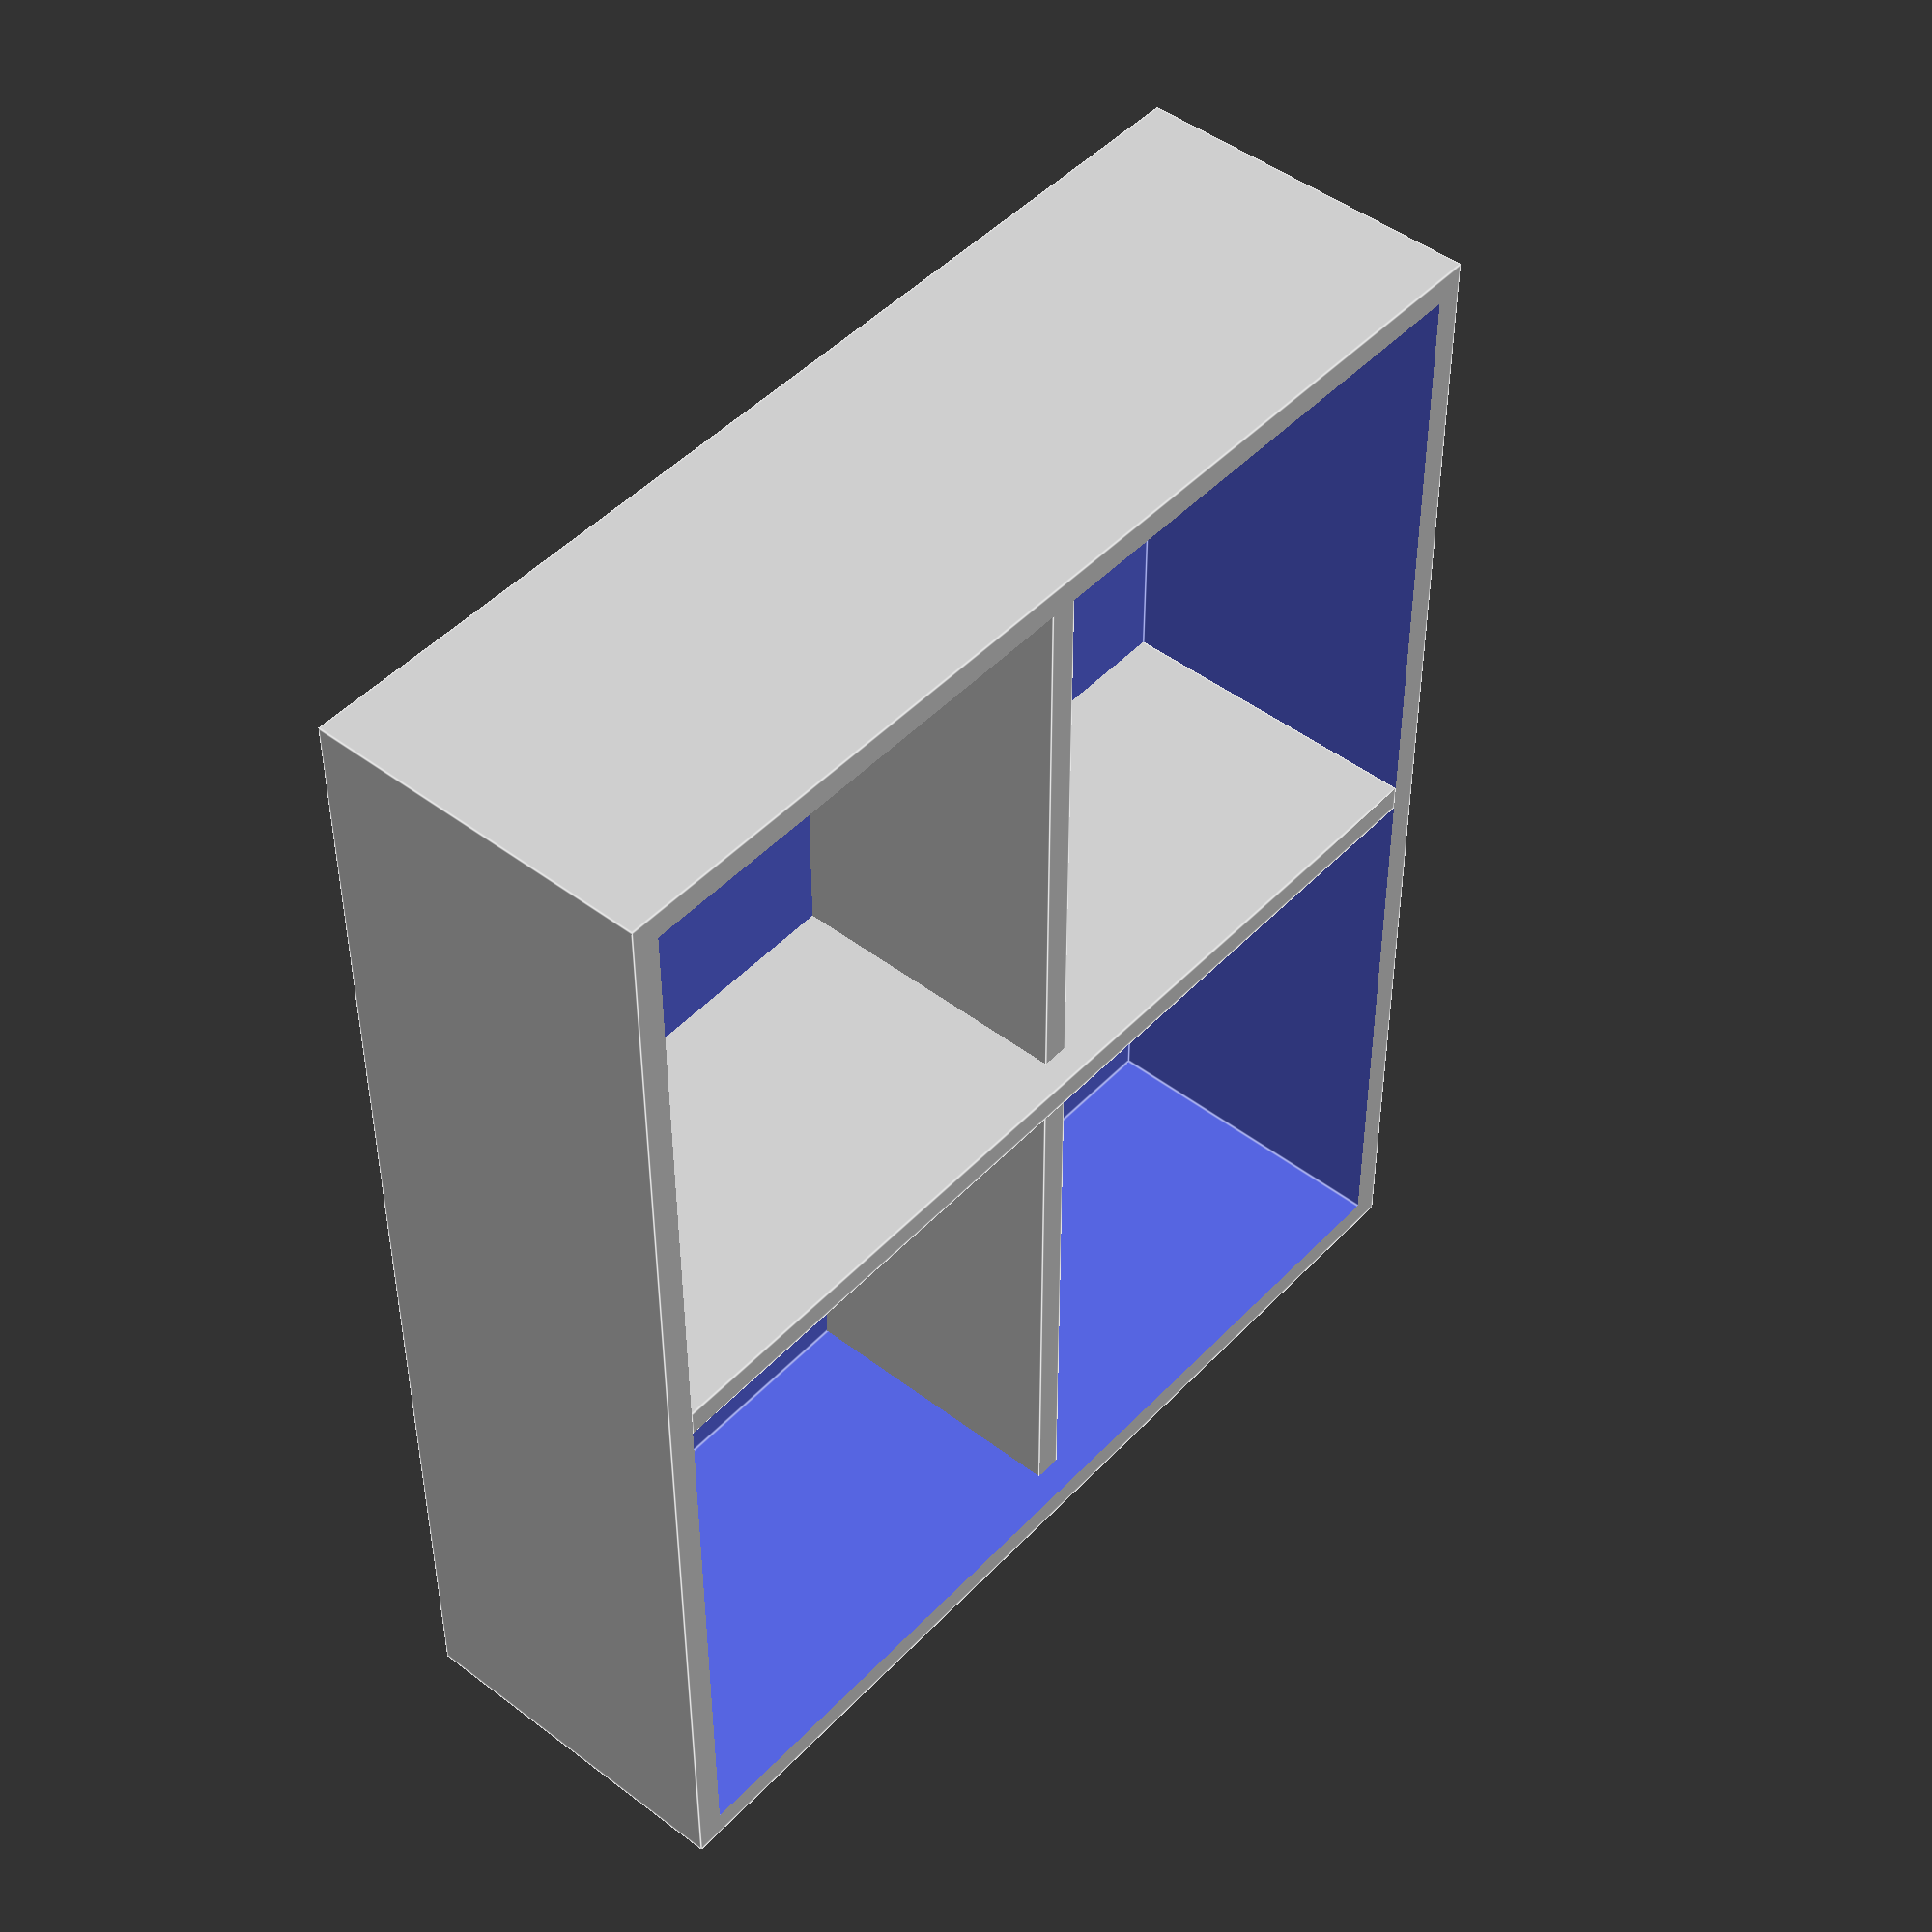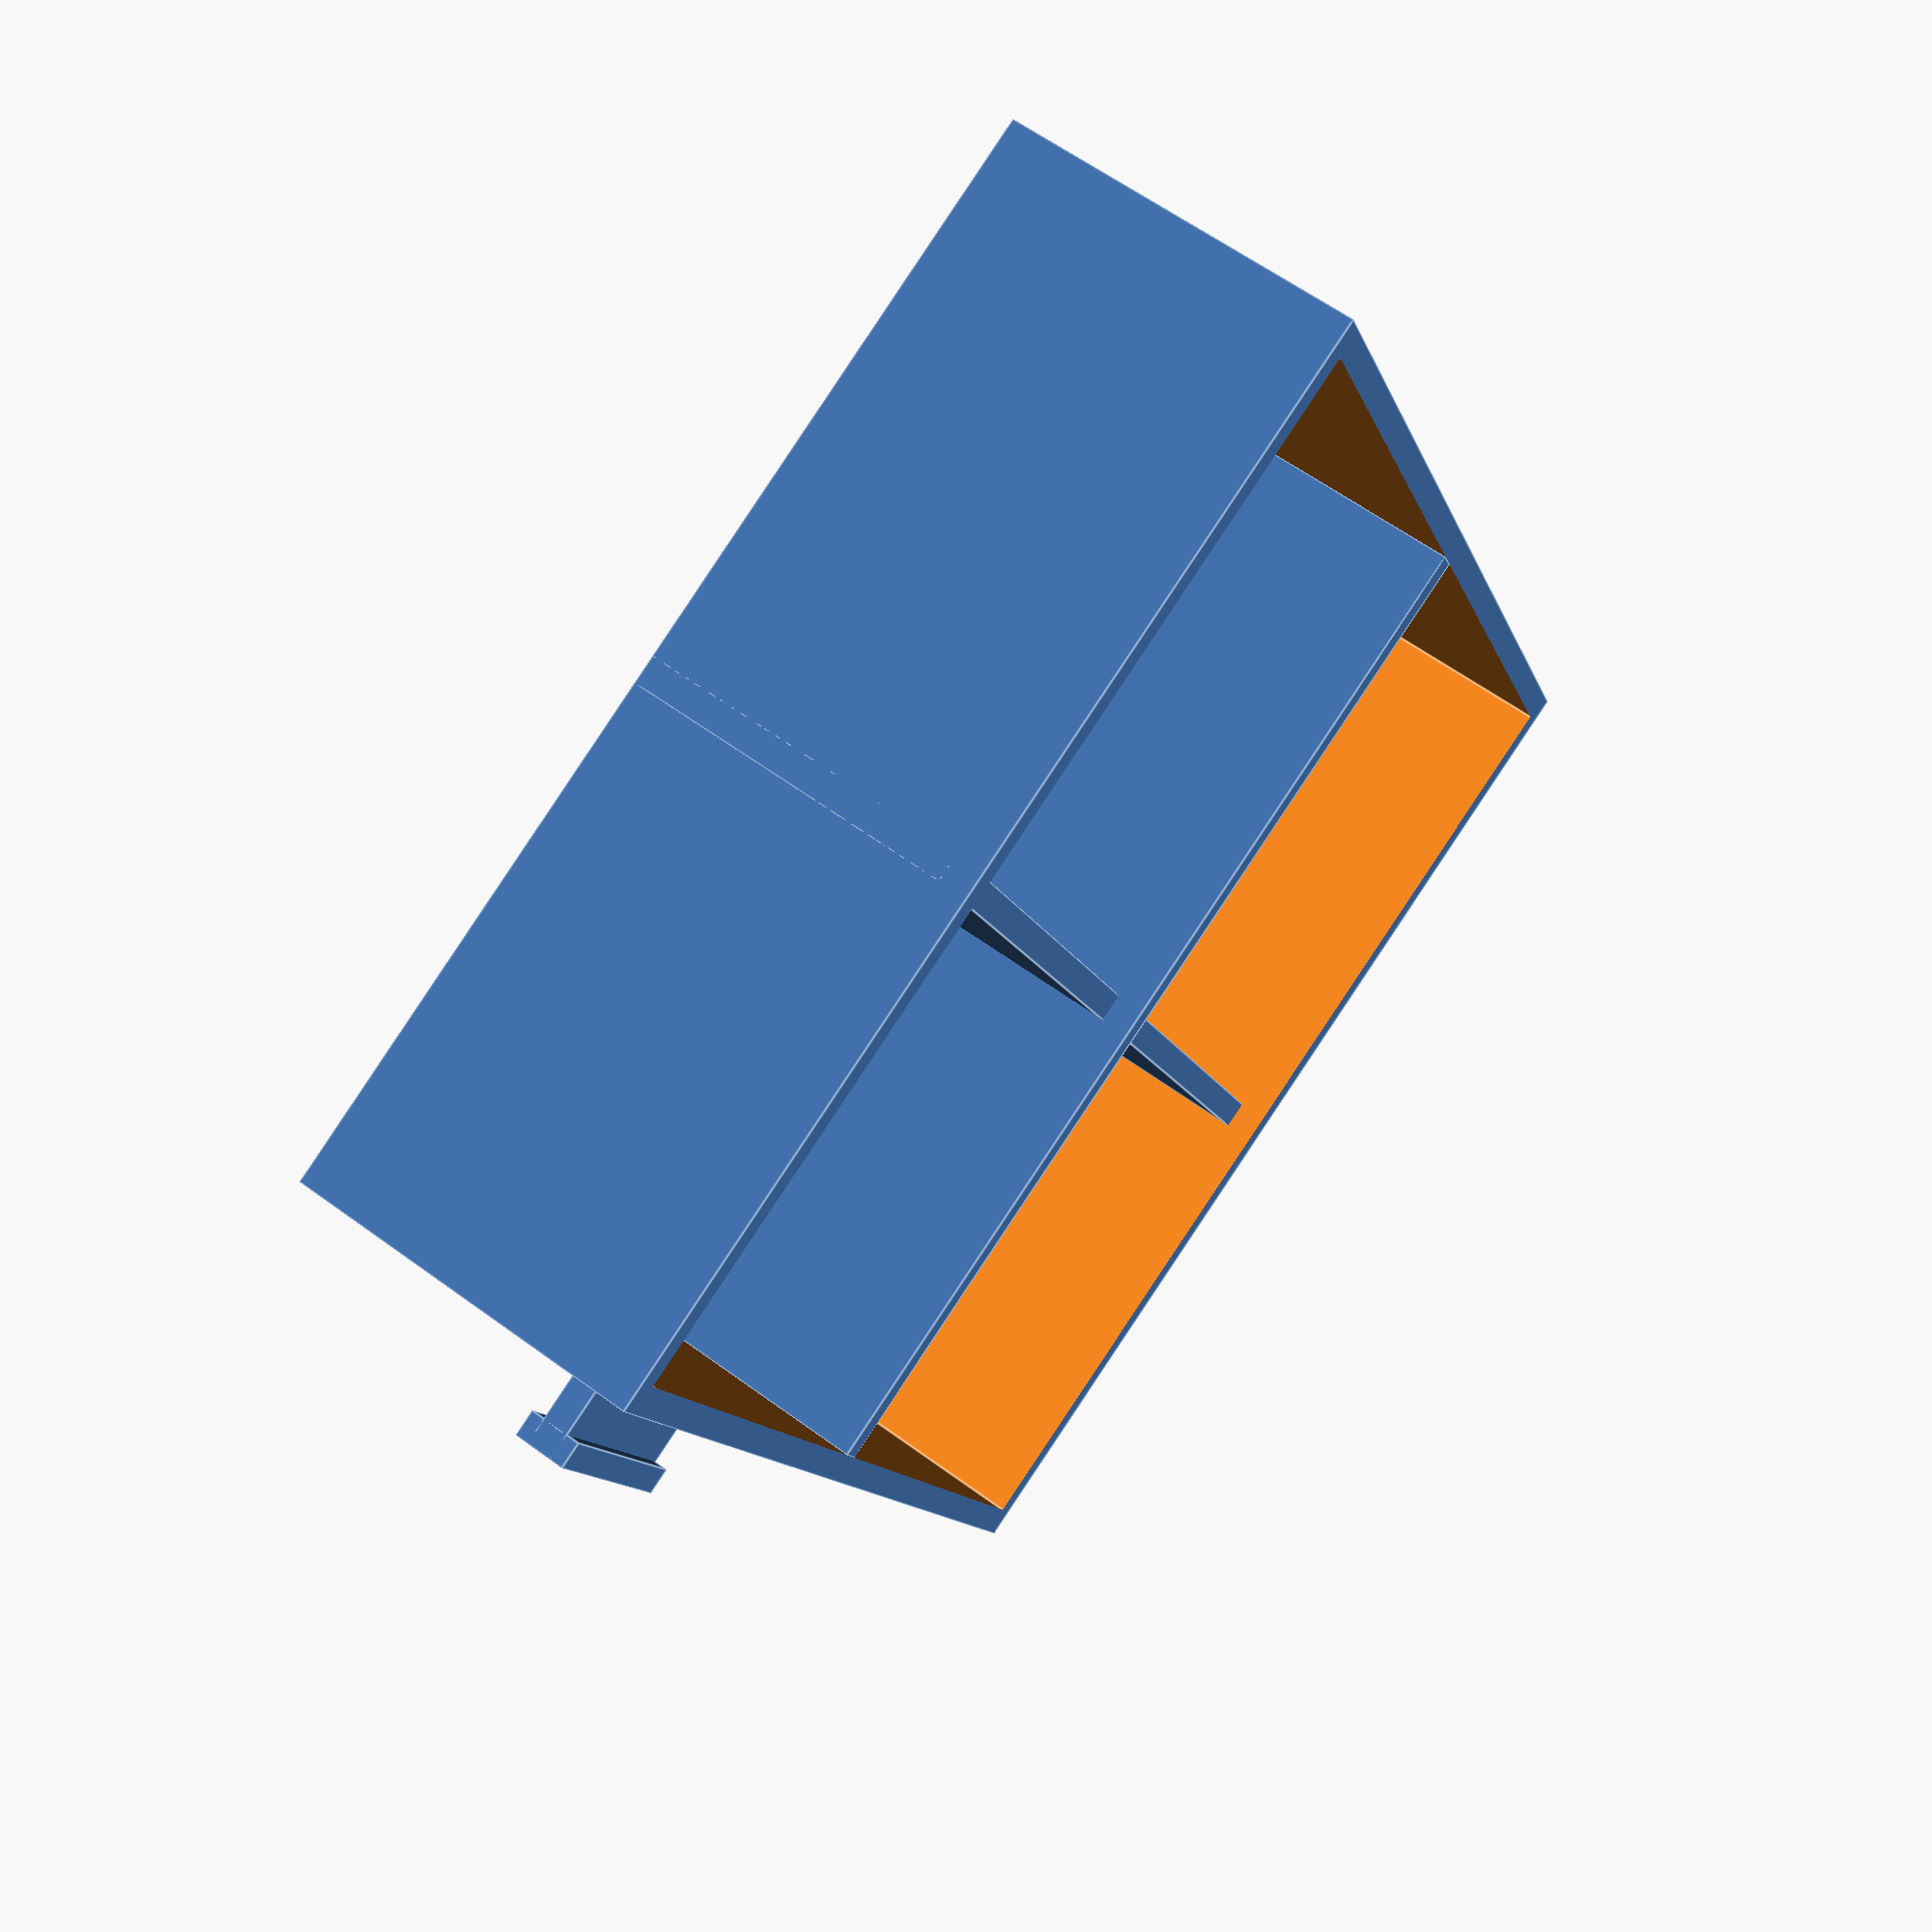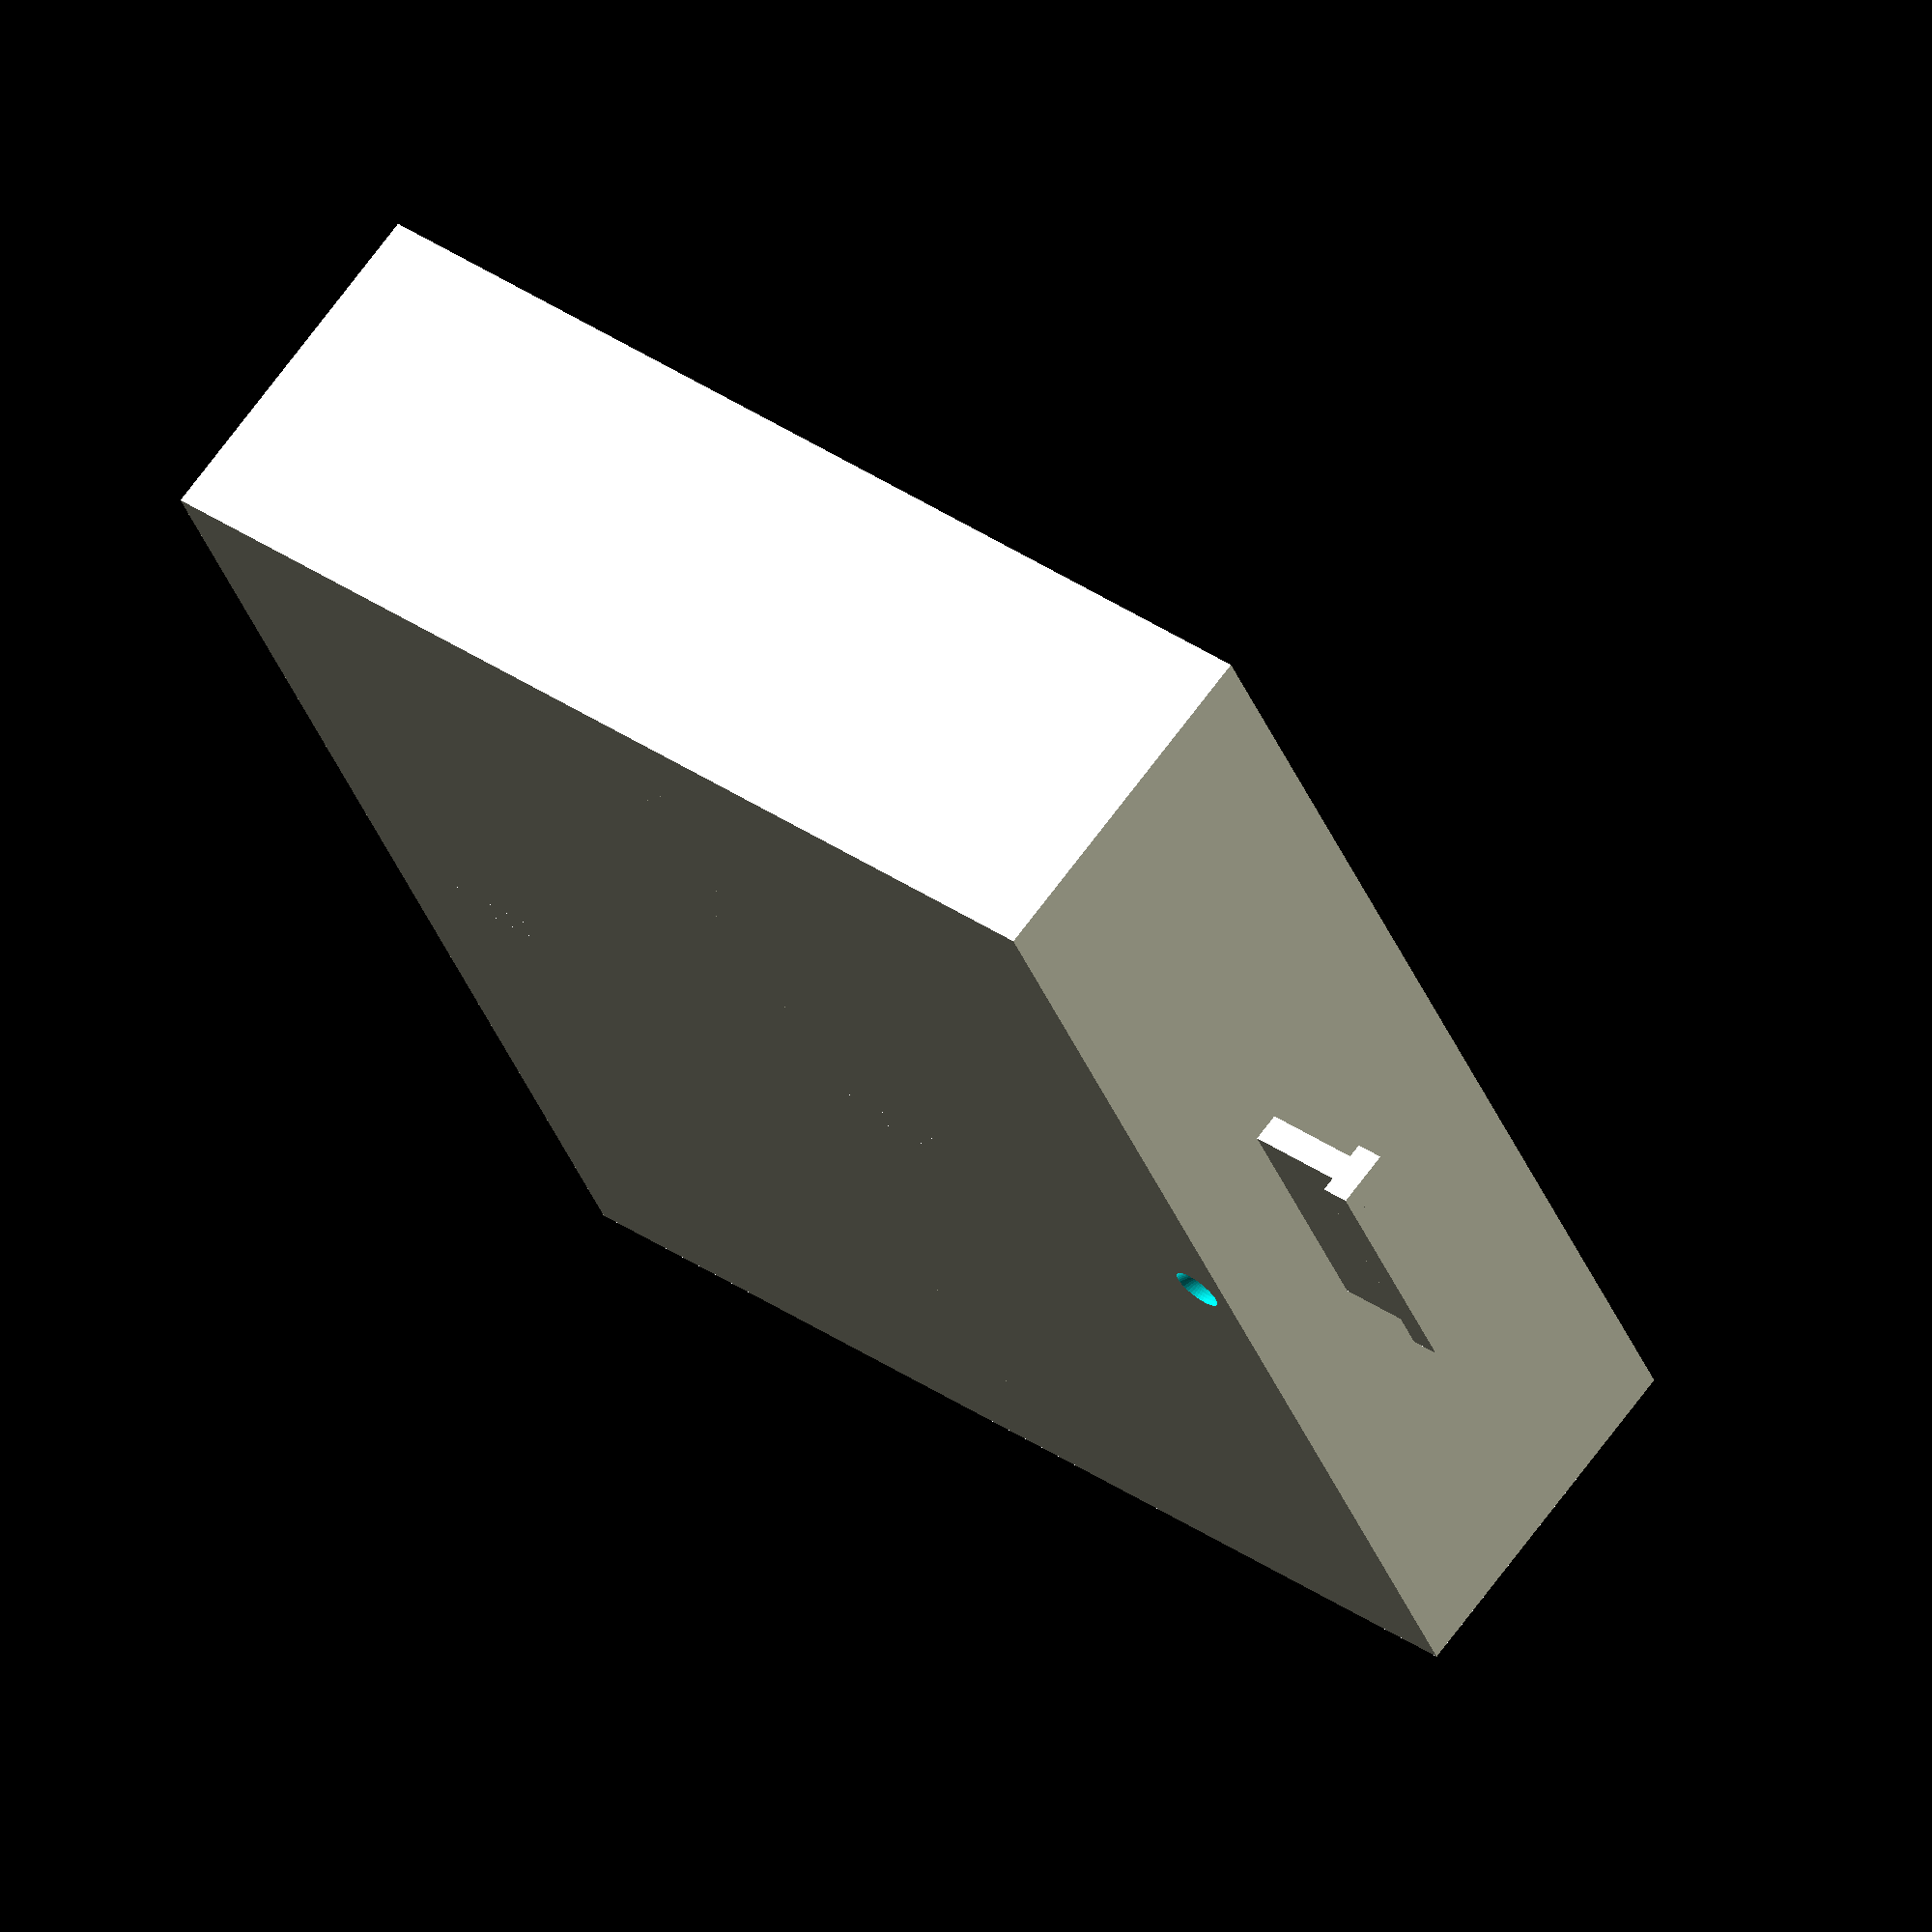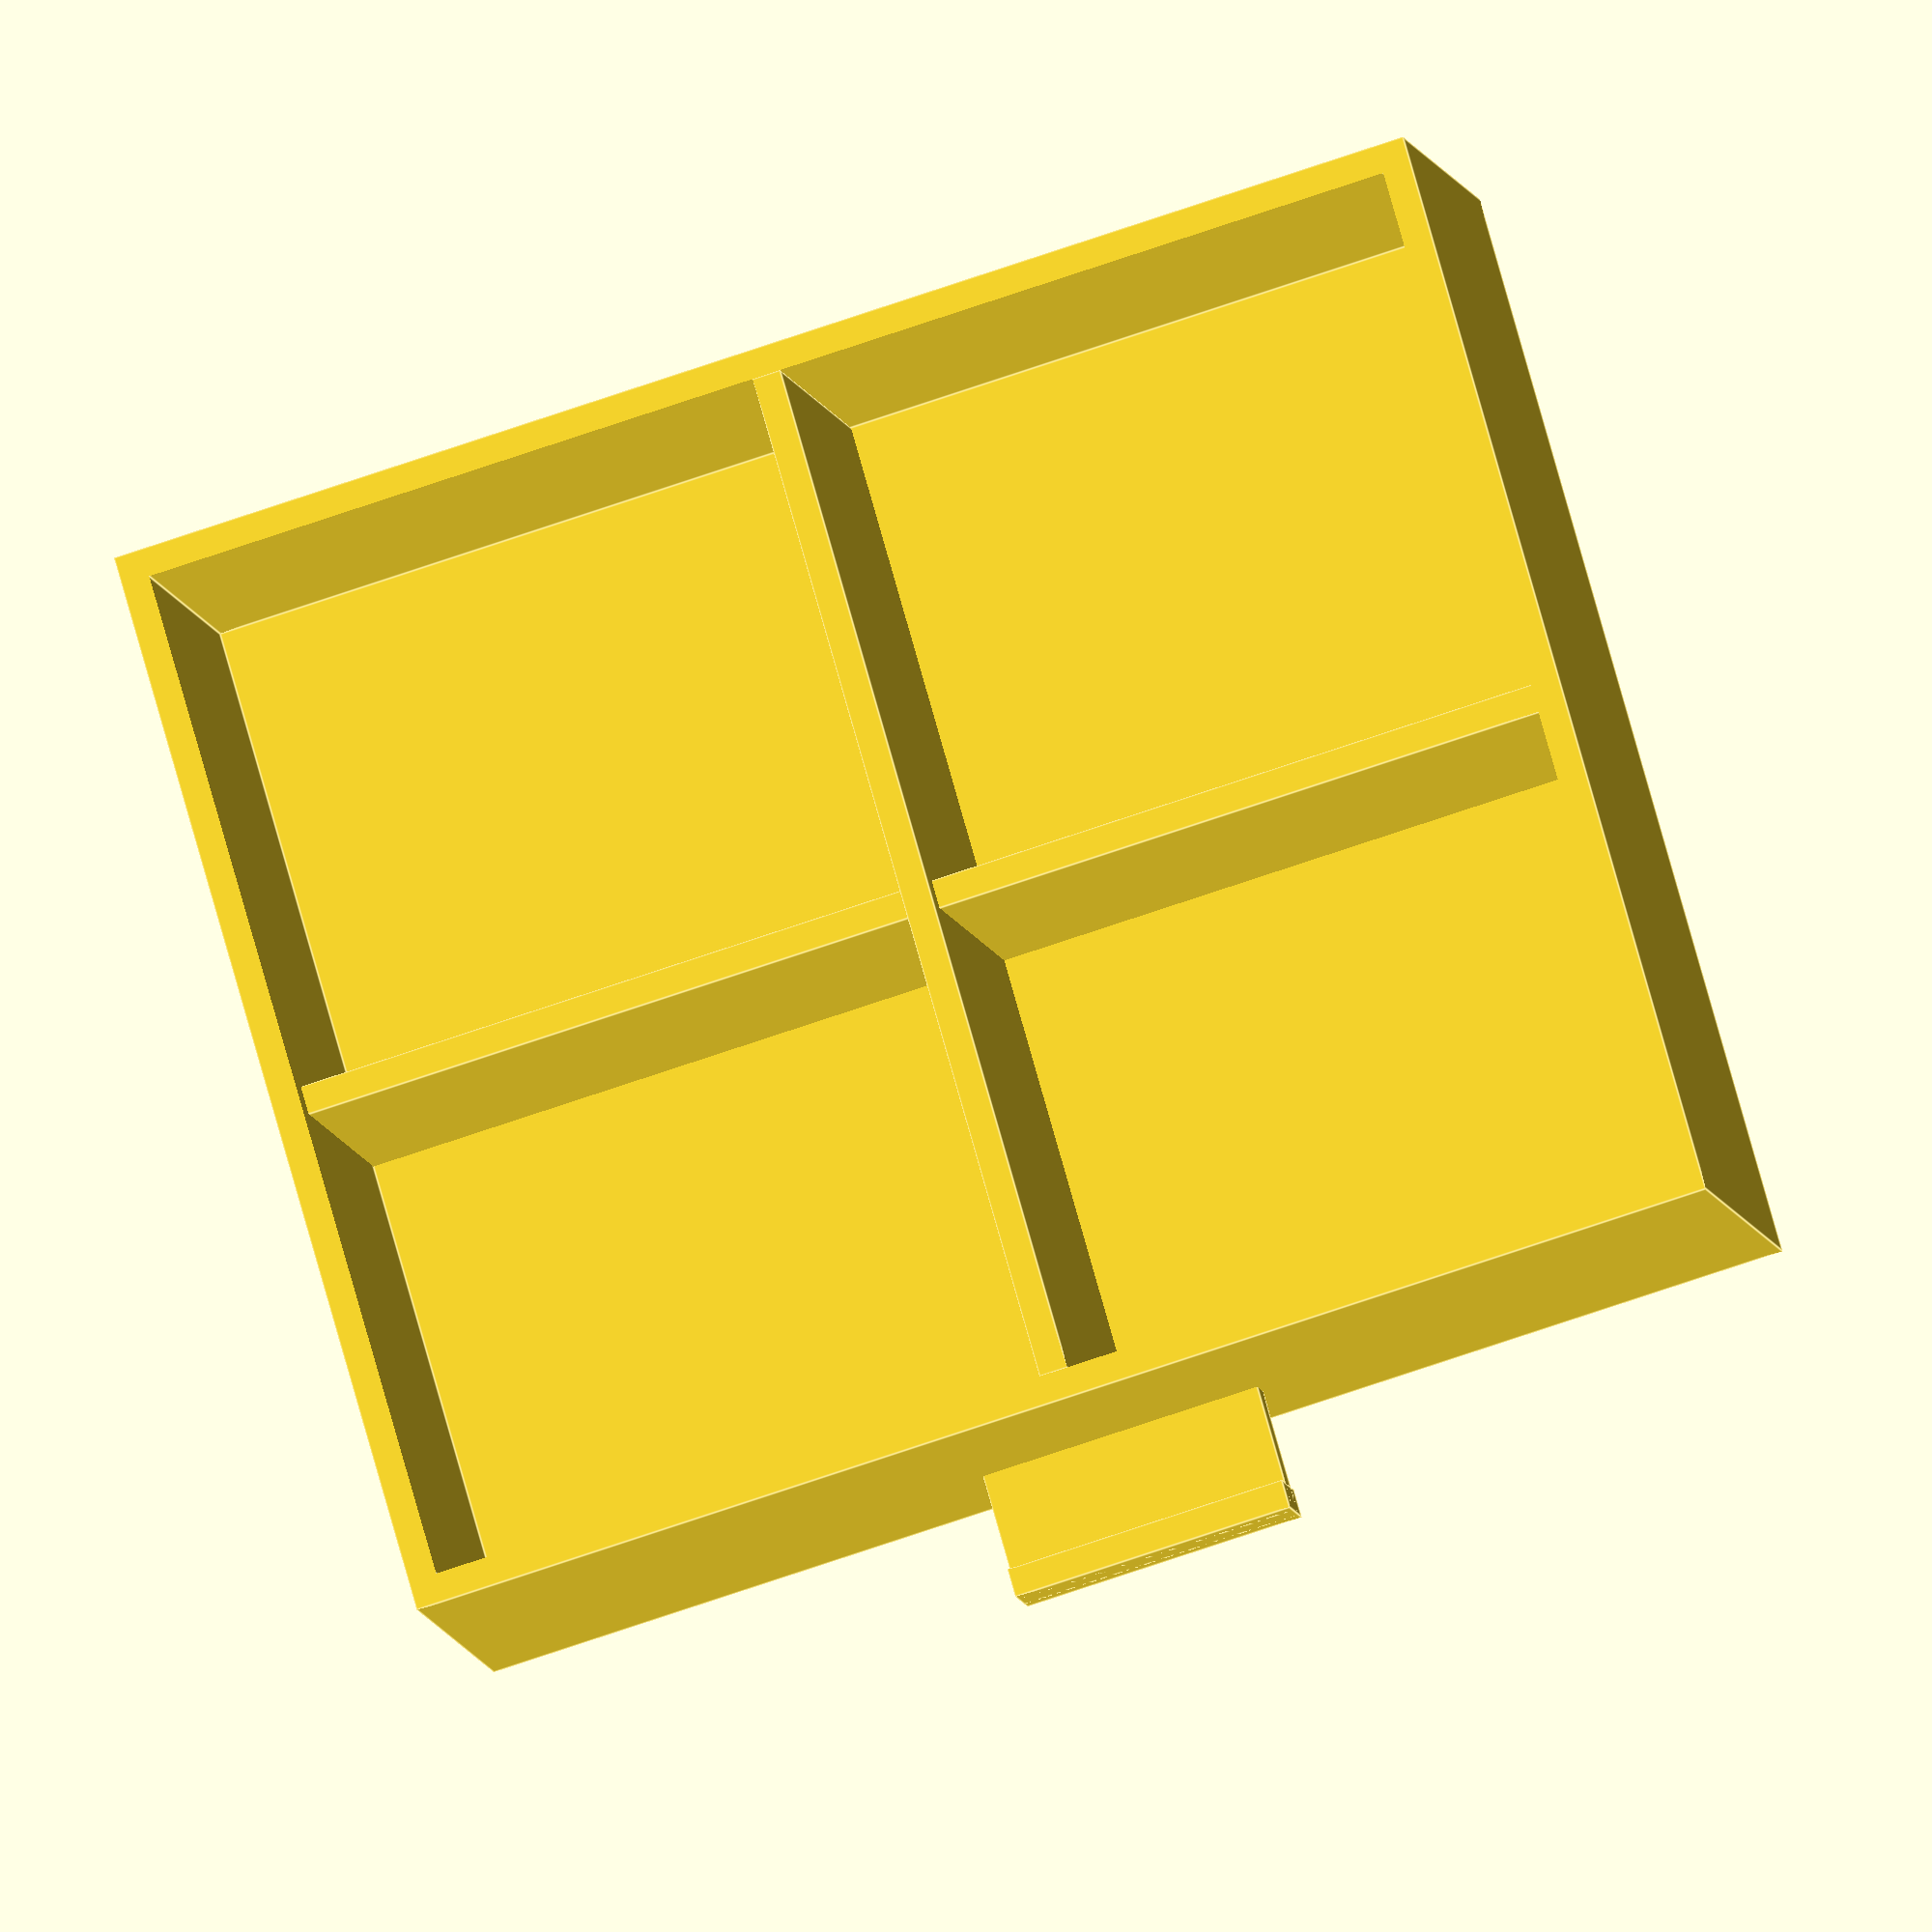
<openscad>
$fn = 45;

DRAWER_HEIGHT = 25;
CABINET_WIDTH = 100; // adjustable from ~30-200
CABINET_DEPTH = 80;  // adjustable from ~50-200

// drawer 5, 4 sectons
difference() {
    translate([0,0,0]) cube([CABINET_WIDTH - 6, CABINET_DEPTH - 3, DRAWER_HEIGHT]);
    translate([2,2,2]) cube([CABINET_WIDTH - 10, CABINET_DEPTH - 7, DRAWER_HEIGHT]); 
    translate([(CABINET_WIDTH / 2) - 2, 3, -1]) sphere(2);
}

// dividers
    difference() {
        translate([(CABINET_WIDTH / 2) - 4, 2,0]) cube([2, CABINET_DEPTH - 7, DRAWER_HEIGHT]);
        translate([(CABINET_WIDTH / 2) - 2, 3, -1]) sphere(2);
    }
    translate([0,CABINET_DEPTH / 2 - 4,0]) cube([CABINET_WIDTH - 7, 2,DRAWER_HEIGHT -2]);

// pull handle
translate([(CABINET_WIDTH / 2) - 12,-9,(DRAWER_HEIGHT / 3)]) cube([20, 10, 2]);
translate([(CABINET_WIDTH / 2) - 12,-9,(DRAWER_HEIGHT / 3) -1]) cube([20, 2, 4]);


</openscad>
<views>
elev=312.7 azim=269.9 roll=310.7 proj=p view=edges
elev=119.8 azim=247.0 roll=232.9 proj=p view=edges
elev=109.3 azim=292.6 roll=323.4 proj=o view=wireframe
elev=10.1 azim=344.0 roll=12.2 proj=o view=edges
</views>
